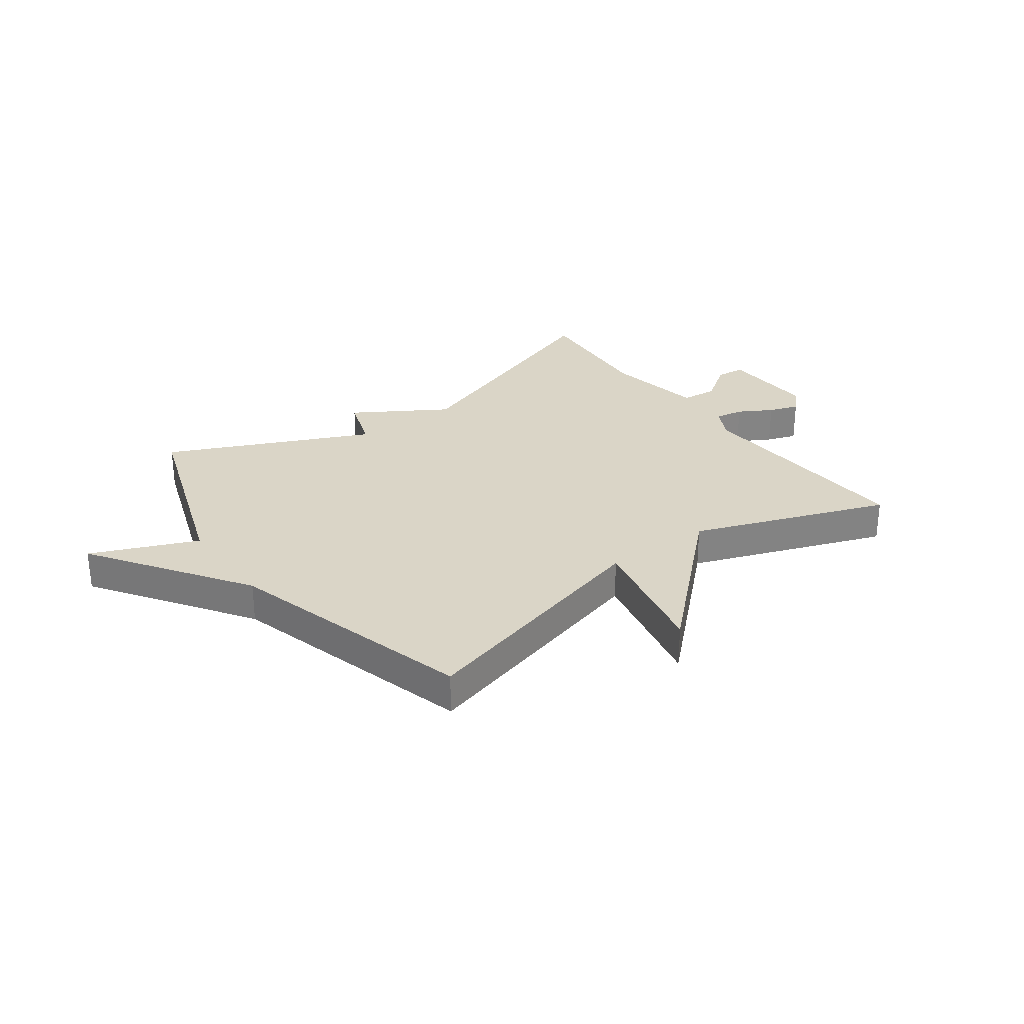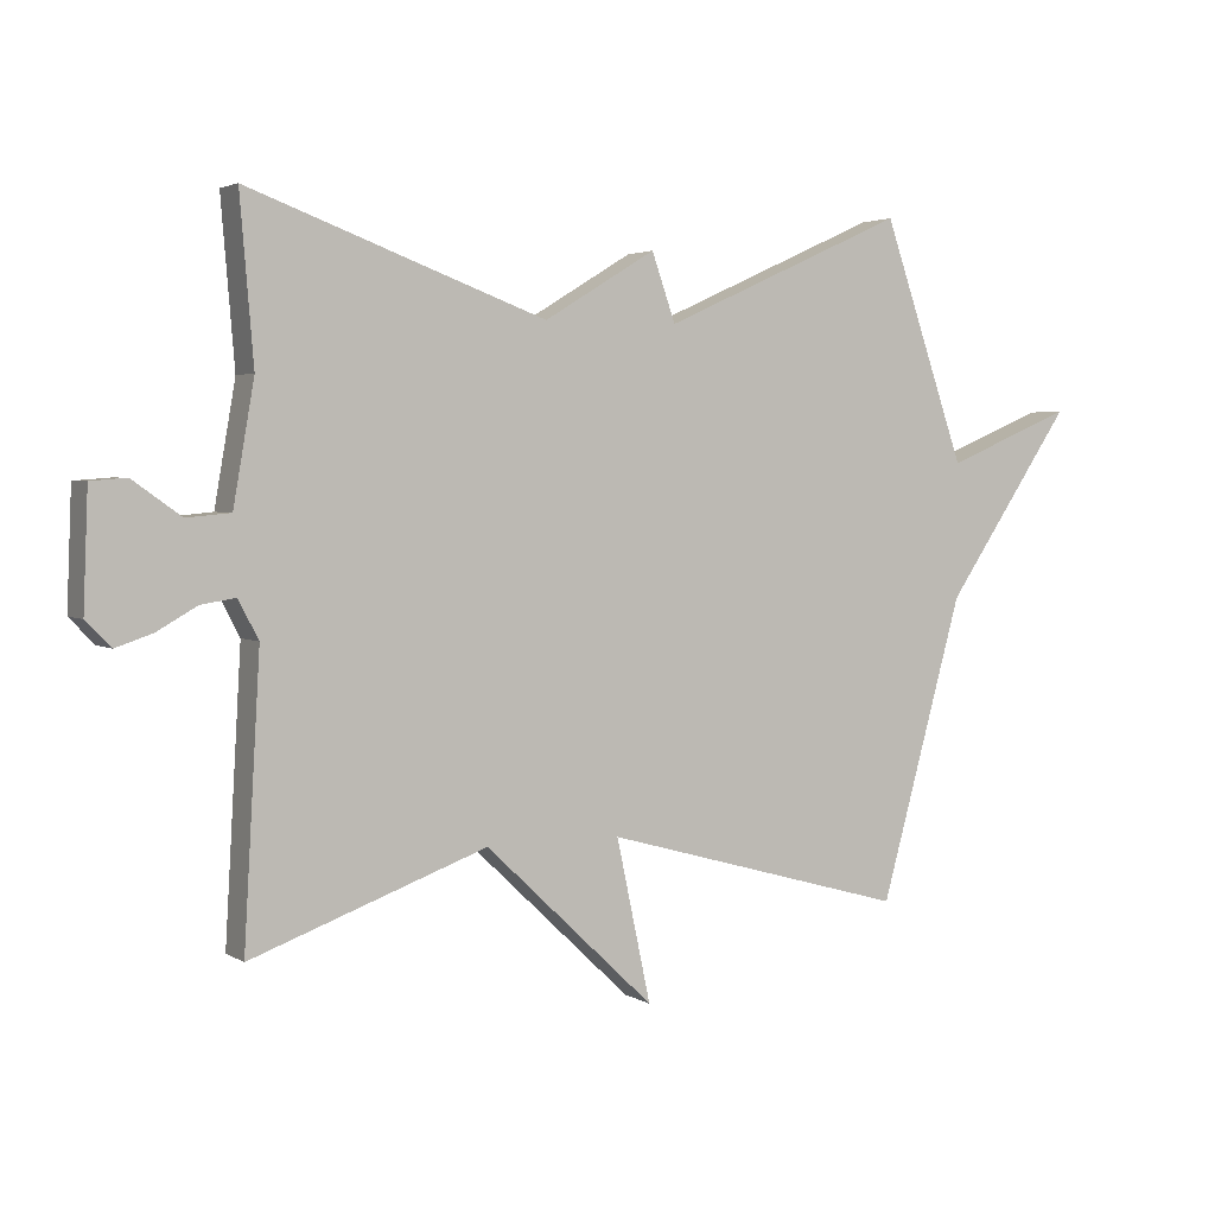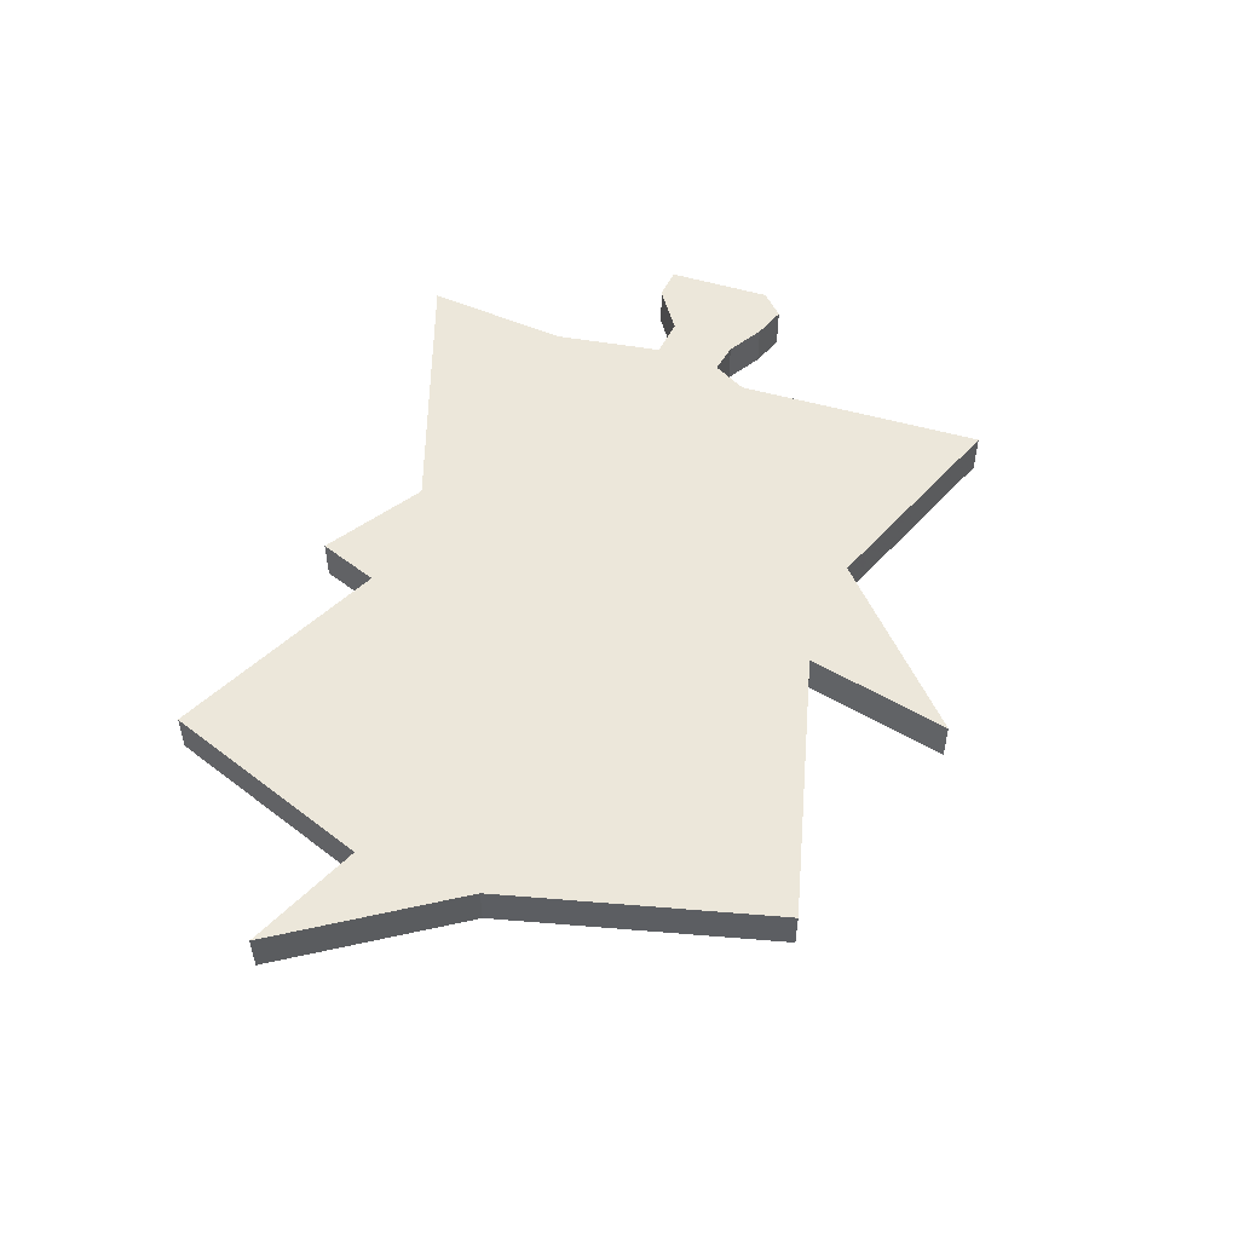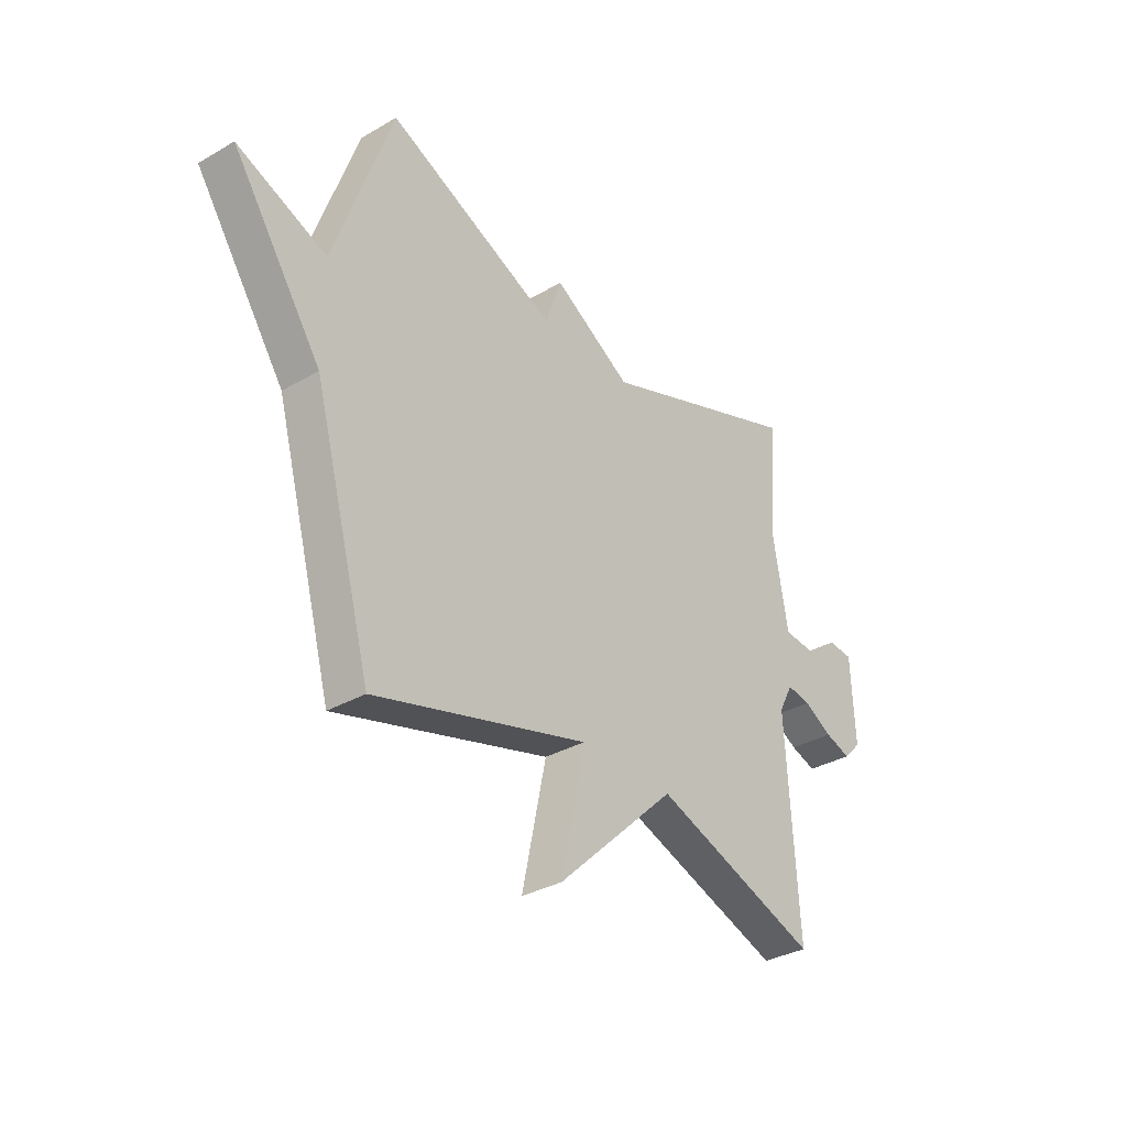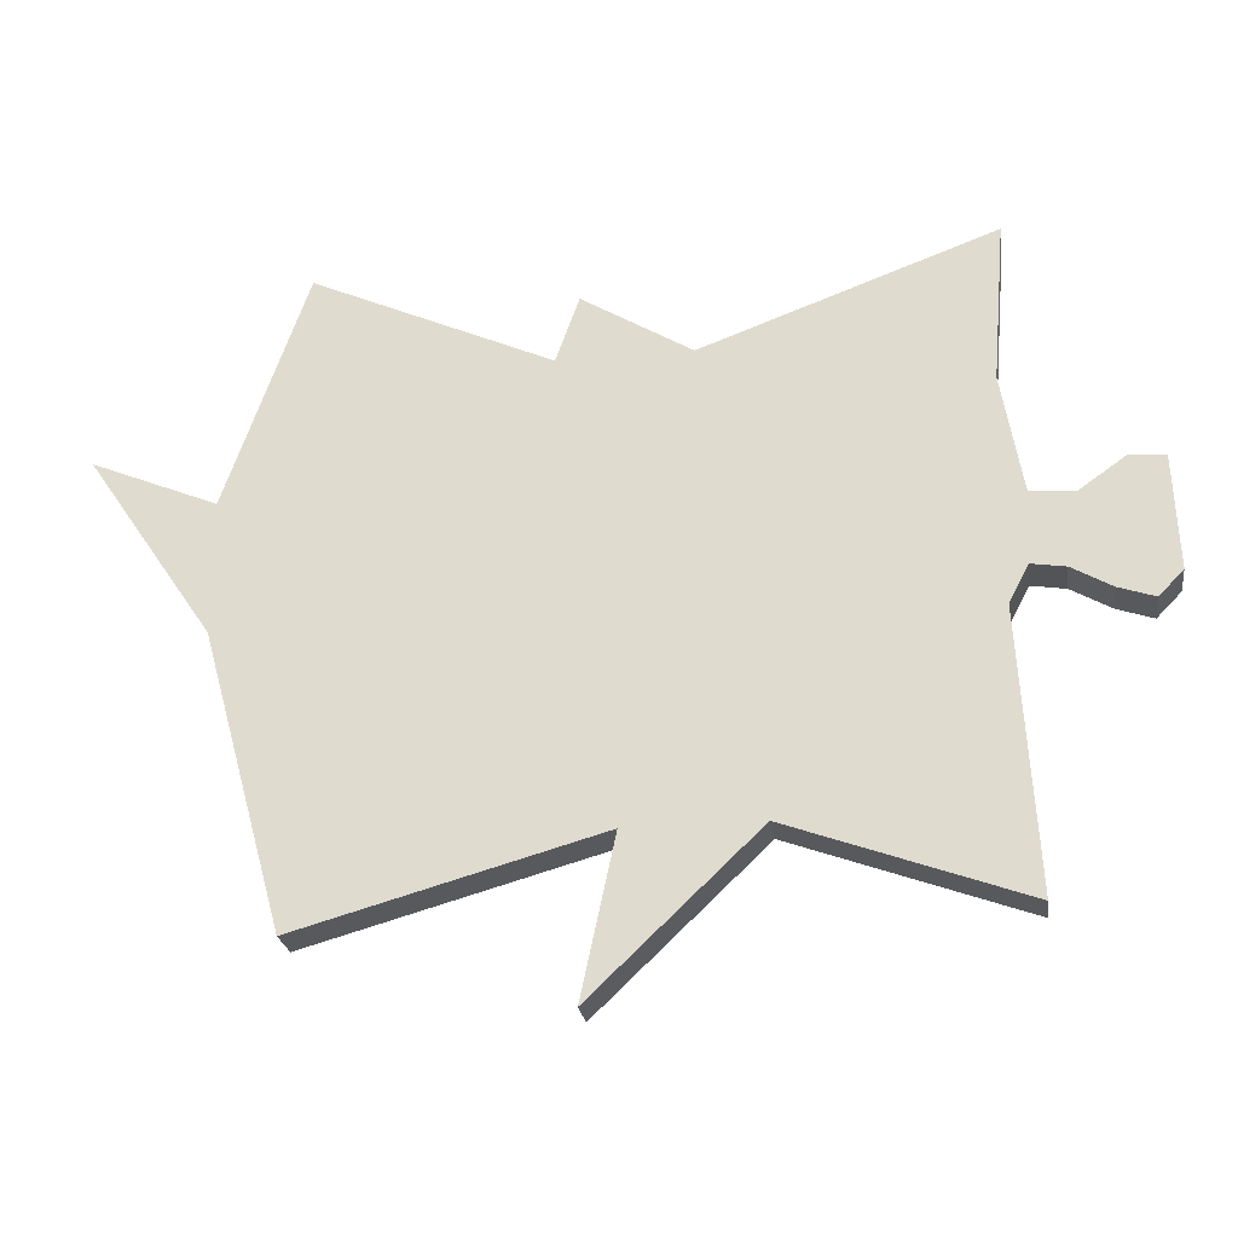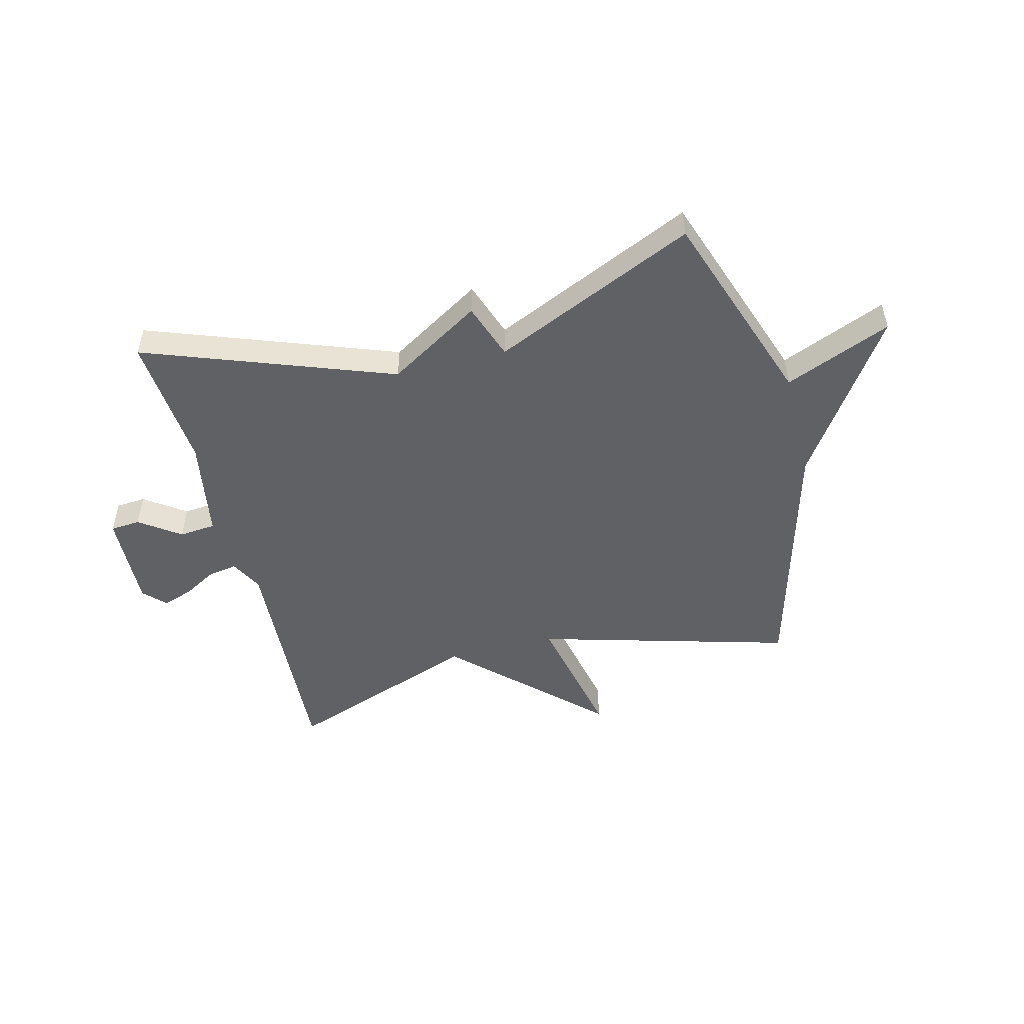
<metadata>
{"format":"obj","ext":"obj","renderer":"f3d","projection":"perspective","resolution":1024,"background":"white","views":[{"elev":29.0,"azim":144.0,"up":"+Y"},{"elev":3.1,"azim":-28.3,"up":"+Z"},{"elev":51.7,"azim":110.6,"up":"+Y"},{"elev":-33.3,"azim":128.5,"up":"+Z"},{"elev":-24.7,"azim":-171.7,"up":"+Z"},{"elev":-50.1,"azim":14.3,"up":"+Y"}]}
</metadata>
<code>
v -0.5 0.07 -0.5
v -0.476 0.07 -0.085
v -0.506 0.07 -0.028
v -0.557 0.07 -0.036
v -0.617 0.07 -0.07
v -0.671 0.07 -0.088
v -0.708 0.07 -0.05
v -0.701 0.07 0.122
v -0.648 0.07 0.126
v -0.576 0.07 0.075
v -0.511 0.07 0.081
v -0.48 0.07 0.259
v -0.5 0.07 0.5
v -0.061 0.07 0.338
v 0.104 0.07 0.438
v 0.139 0.07 0.338
v 0.5 0.07 0.5
v 0.623 0.07 0.145
v 0.812 0.07 0.223
v 0.623 0.07 -0.055
v 0.5 0.07 -0.5
v 0.049 0.07 -0.374
v 0.1 0.07 -0.613
v -0.151 0.07 -0.374
v -0.5 0 -0.5
v -0.476 0 -0.085
v -0.506 0 -0.028
v -0.557 0 -0.036
v -0.617 0 -0.07
v -0.671 0 -0.088
v -0.708 0 -0.05
v -0.701 0 0.122
v -0.648 0 0.126
v -0.576 0 0.075
v -0.511 0 0.081
v -0.48 0 0.259
v -0.5 0 0.5
v -0.061 0 0.338
v 0.104 0 0.438
v 0.139 0 0.338
v 0.5 0 0.5
v 0.623 0 0.145
v 0.812 0 0.223
v 0.623 0 -0.055
v 0.5 0 -0.5
v 0.049 0 -0.374
v 0.1 0 -0.613
v -0.151 0 -0.374
f 22 23 24
f 20 21 22
f 20 22 24
f 19 20 24
f 18 19 24
f 24 1 2
f 18 24 2
f 17 18 2
f 16 17 2
f 16 2 3
f 15 16 3
f 14 15 3
f 12 13 14
f 11 12 14 3
f 8 9 10
f 7 8 10
f 6 7 10
f 5 6 10
f 4 5 10
f 3 4 10 11
f 48 47 46
f 46 45 44
f 48 46 44
f 48 44 43
f 48 43 42
f 26 25 48
f 26 48 42
f 26 42 41
f 26 41 40
f 27 26 40
f 27 40 39
f 27 39 38
f 38 37 36
f 27 38 36 35
f 34 33 32
f 34 32 31
f 34 31 30
f 34 30 29
f 34 29 28
f 35 34 28 27
f 1 25 26 2
f 2 26 27 3
f 3 27 28 4
f 4 28 29 5
f 5 29 30 6
f 6 30 31 7
f 7 31 32 8
f 8 32 33 9
f 9 33 34 10
f 10 34 35 11
f 11 35 36 12
f 12 36 37 13
f 13 37 38 14
f 14 38 39 15
f 15 39 40 16
f 16 40 41 17
f 17 41 42 18
f 18 42 43 19
f 19 43 44 20
f 20 44 45 21
f 21 45 46 22
f 22 46 47 23
f 23 47 48 24
f 24 48 25 1

</code>
